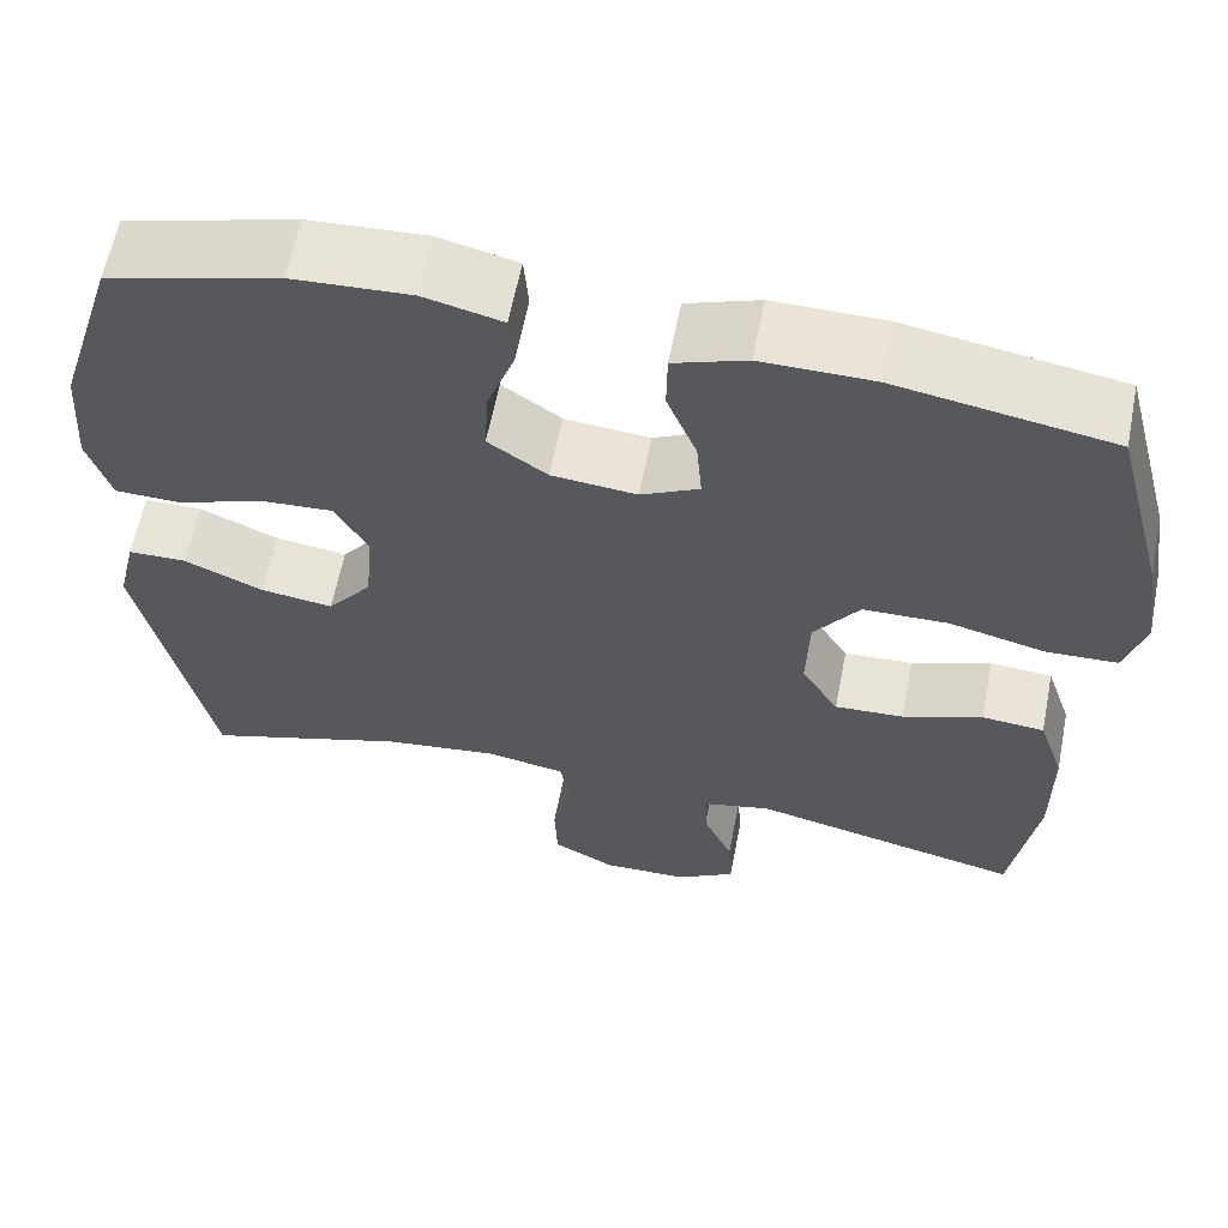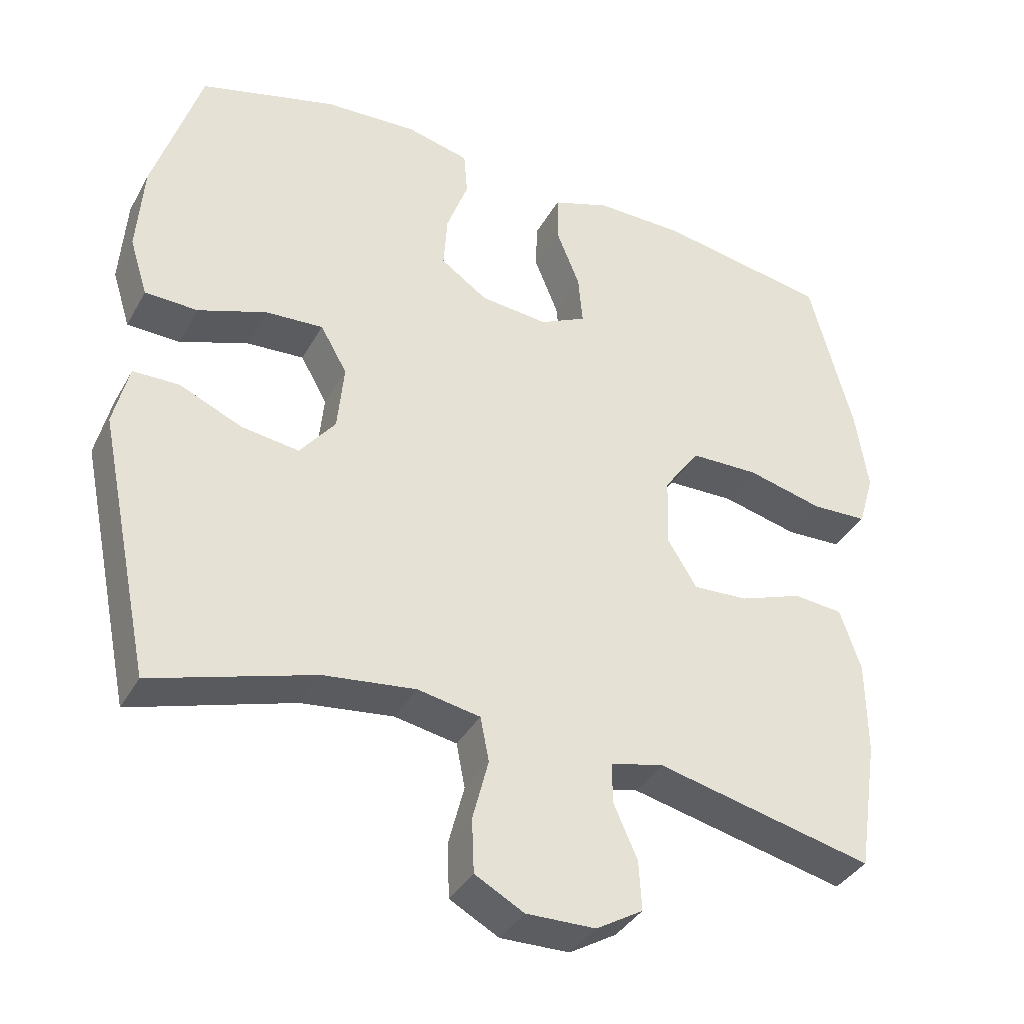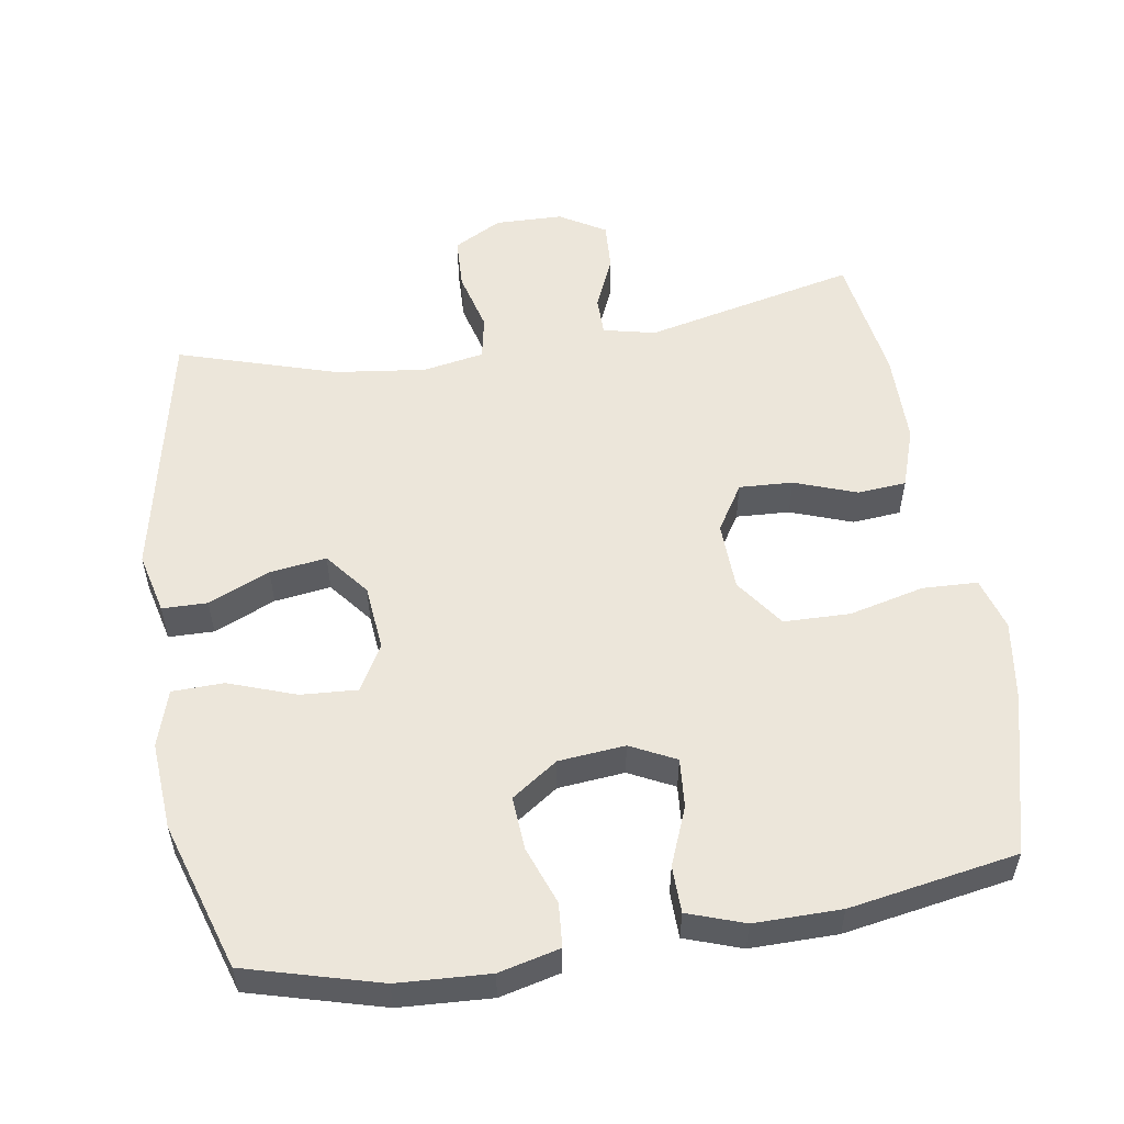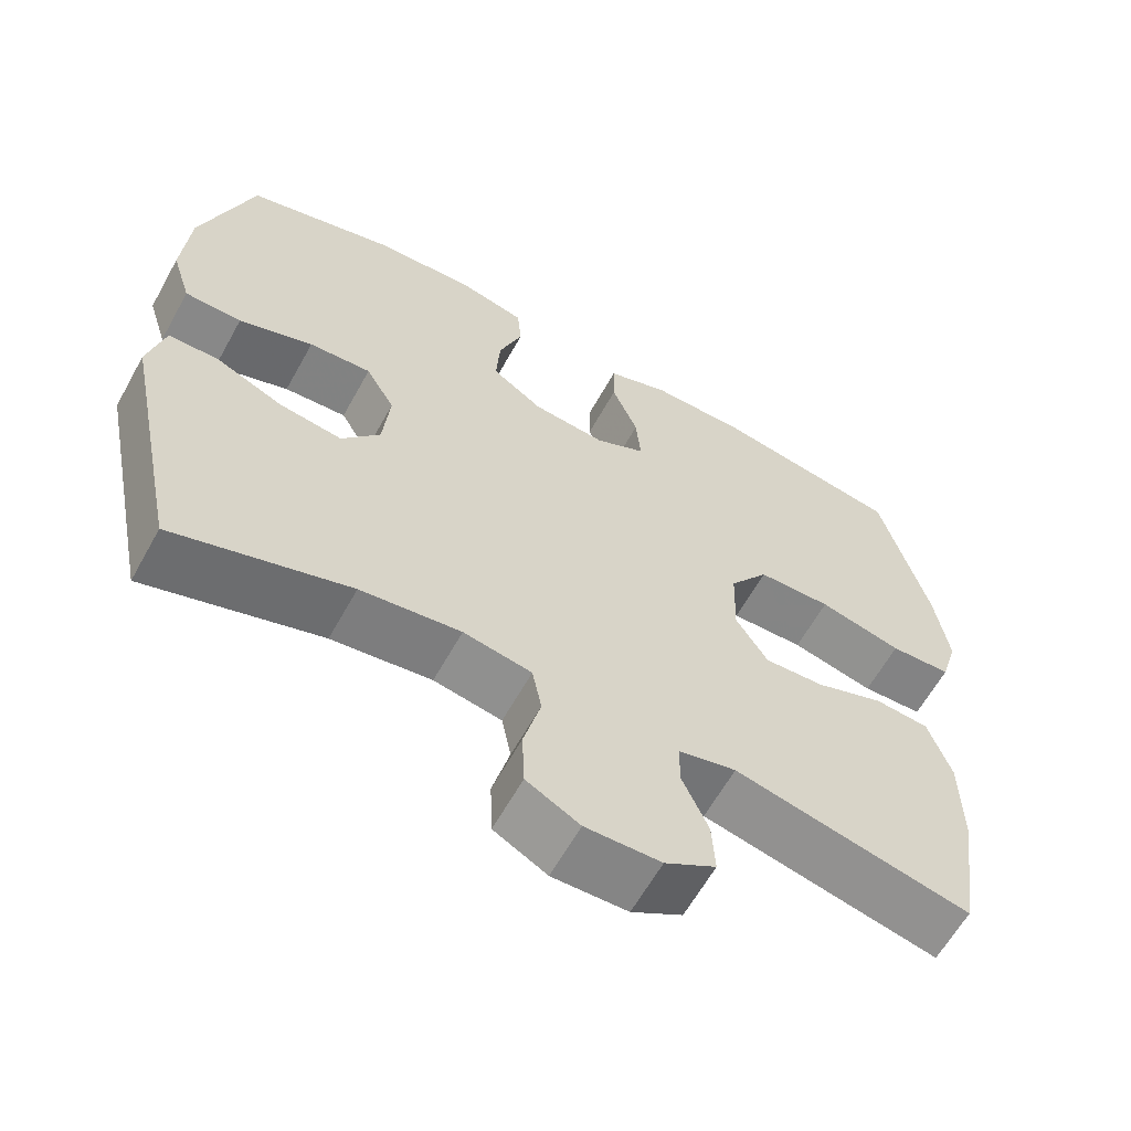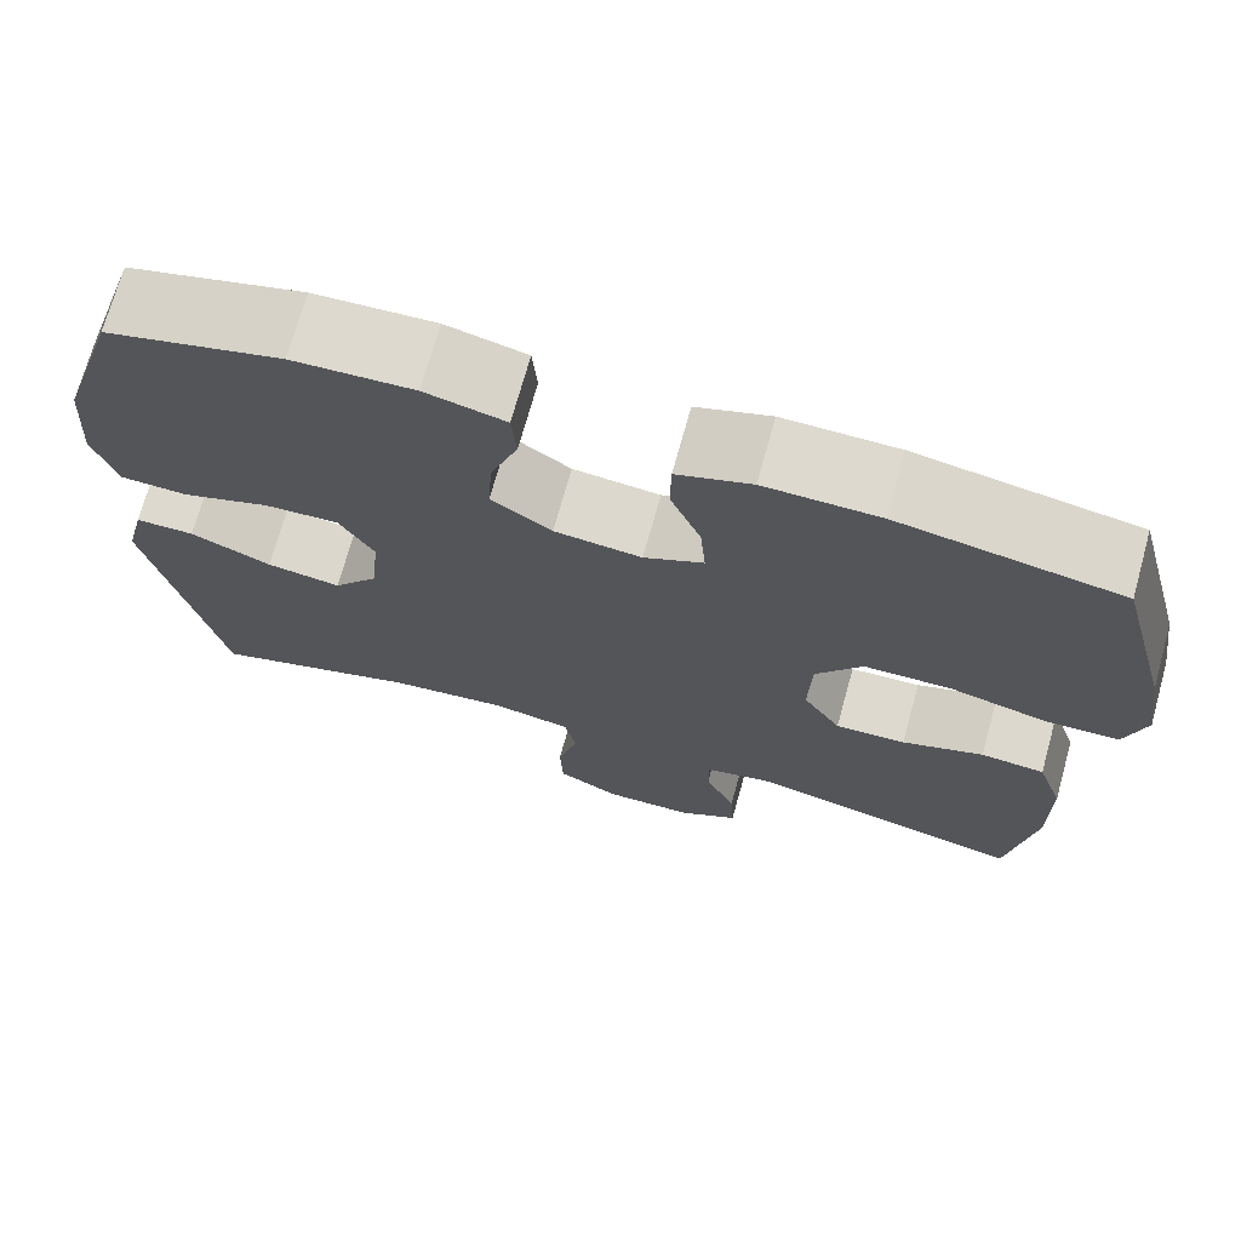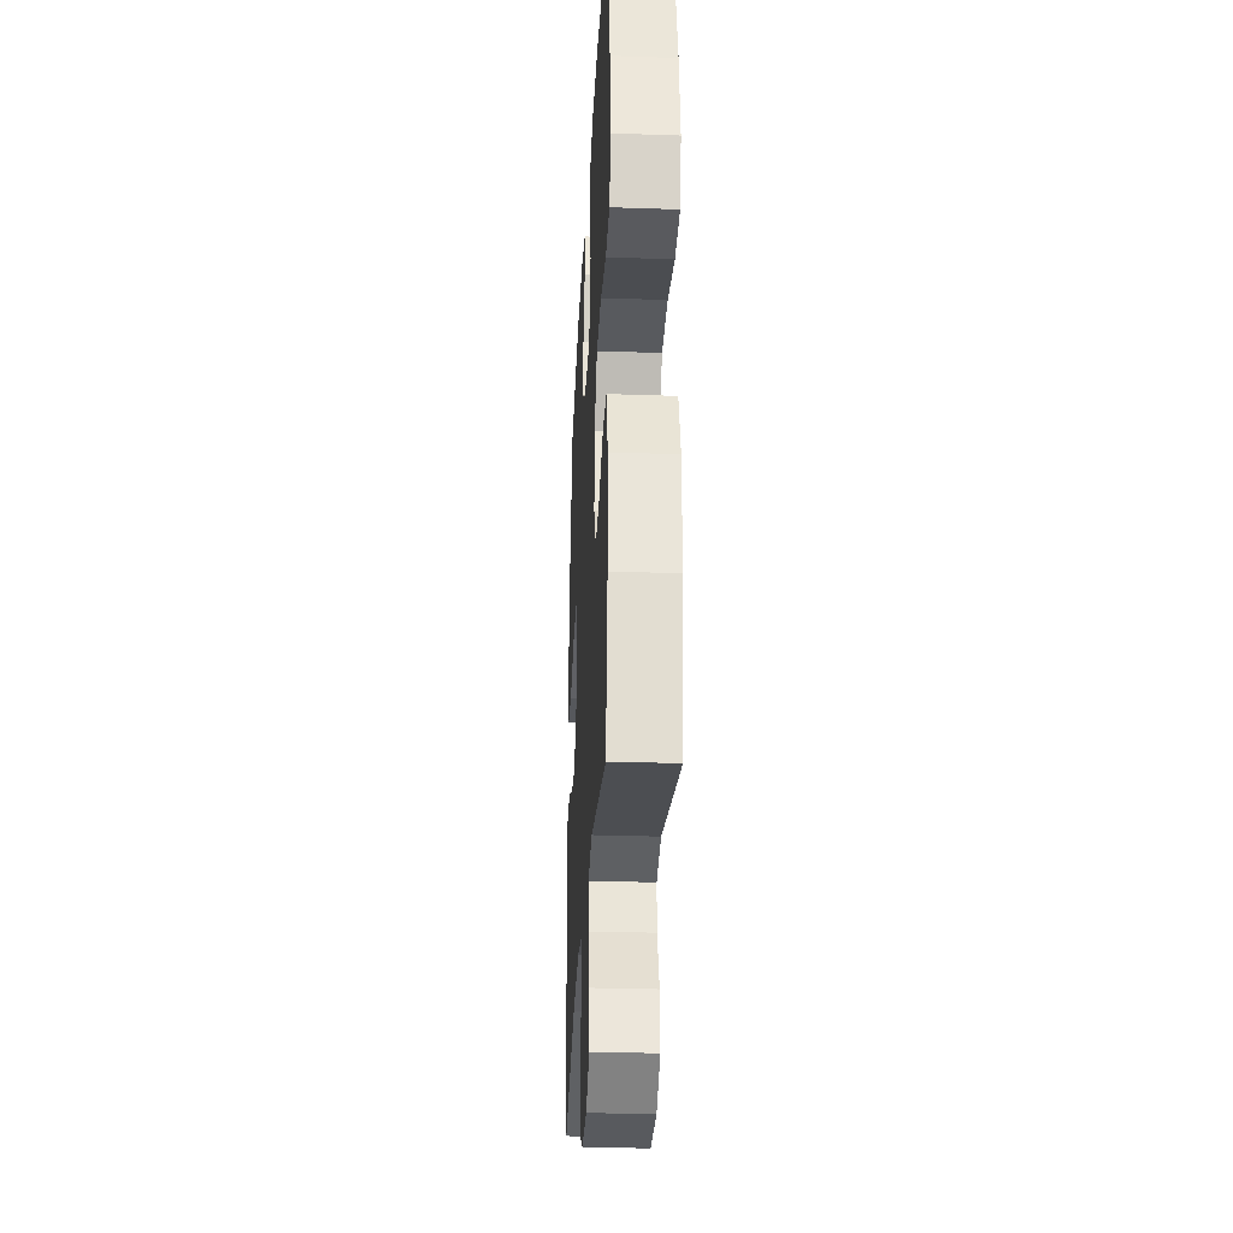
<metadata>
{"format":"obj","ext":"obj","renderer":"f3d","projection":"perspective","resolution":1024,"background":"white","views":[{"elev":61.3,"azim":11.1,"up":"+Z"},{"elev":-37.2,"azim":-26.2,"up":"+Z"},{"elev":54.5,"azim":-9.1,"up":"+Y"},{"elev":-62.1,"azim":-29.0,"up":"+Z"},{"elev":71.6,"azim":15.5,"up":"+Z"},{"elev":-29.6,"azim":87.1,"up":"+Z"}]}
</metadata>
<code>
v -0.5 0.07 0.5
v -0.311 0.07 0.552
v -0.181 0.07 0.559
v -0.095 0.07 0.538
v -0.09 0.07 0.476
v -0.12 0.07 0.394
v -0.125 0.07 0.318
v -0.06 0.07 0.273
v 0.034 0.07 0.264
v 0.098 0.07 0.296
v 0.092 0.07 0.366
v 0.059 0.07 0.448
v 0.06 0.07 0.514
v 0.14 0.07 0.542
v 0.263 0.07 0.541
v 0.5 0.07 0.5
v 0.56 0.07 0.273
v 0.577 0.07 0.159
v 0.555 0.07 0.084
v 0.477 0.07 0.081
v 0.371 0.07 0.107
v 0.277 0.07 0.105
v 0.227 0.07 0.035
v 0.224 0.07 -0.063
v 0.265 0.07 -0.129
v 0.341 0.07 -0.125
v 0.429 0.07 -0.093
v 0.498 0.07 -0.099
v 0.527 0.07 -0.185
v 0.528 0.07 -0.317
v 0.5 0.07 -0.5
v 0.199 0.07 -0.431
v 0.125 0.07 -0.448
v 0.125 0.07 -0.504
v 0.158 0.07 -0.579
v 0.162 0.07 -0.648
v 0.097 0.07 -0.687
v 0.001 0.07 -0.689
v -0.067 0.07 -0.652
v -0.07 0.07 -0.577
v -0.048 0.07 -0.492
v -0.06 0.07 -0.43
v -0.147 0.07 -0.414
v -0.275 0.07 -0.43
v -0.5 0.07 -0.5
v -0.575 0.07 -0.137
v -0.554 0.07 -0.05
v -0.49 0.07 -0.049
v -0.403 0.07 -0.087
v -0.323 0.07 -0.098
v -0.274 0.07 -0.036
v -0.265 0.07 0.058
v -0.302 0.07 0.123
v -0.382 0.07 0.118
v -0.477 0.07 0.084
v -0.55 0.07 0.086
v -0.575 0.07 0.166
v -0.566 0.07 0.291
v -0.5 0 0.5
v -0.311 0 0.552
v -0.181 0 0.559
v -0.095 0 0.538
v -0.09 0 0.476
v -0.12 0 0.394
v -0.125 0 0.318
v -0.06 0 0.273
v 0.034 0 0.264
v 0.098 0 0.296
v 0.092 0 0.366
v 0.059 0 0.448
v 0.06 0 0.514
v 0.14 0 0.542
v 0.263 0 0.541
v 0.5 0 0.5
v 0.56 0 0.273
v 0.577 0 0.159
v 0.555 0 0.084
v 0.477 0 0.081
v 0.371 0 0.107
v 0.277 0 0.105
v 0.227 0 0.035
v 0.224 0 -0.063
v 0.265 0 -0.129
v 0.341 0 -0.125
v 0.429 0 -0.093
v 0.498 0 -0.099
v 0.527 0 -0.185
v 0.528 0 -0.317
v 0.5 0 -0.5
v 0.199 0 -0.431
v 0.125 0 -0.448
v 0.125 0 -0.504
v 0.158 0 -0.579
v 0.162 0 -0.648
v 0.097 0 -0.687
v 0.001 0 -0.689
v -0.067 0 -0.652
v -0.07 0 -0.577
v -0.048 0 -0.492
v -0.06 0 -0.43
v -0.147 0 -0.414
v -0.275 0 -0.43
v -0.5 0 -0.5
v -0.575 0 -0.137
v -0.554 0 -0.05
v -0.49 0 -0.049
v -0.403 0 -0.087
v -0.323 0 -0.098
v -0.274 0 -0.036
v -0.265 0 0.058
v -0.302 0 0.123
v -0.382 0 0.118
v -0.477 0 0.084
v -0.55 0 0.086
v -0.575 0 0.166
v -0.566 0 0.291
f 54 55 56 57
f 53 54 57 58
f 46 47 48 49
f 44 45 46 49
f 43 44 49 50
f 42 43 50 51
f 38 39 40 41
f 38 41 42
f 37 38 42
f 34 35 36 37
f 33 34 37 42
f 32 33 42 51
f 26 27 28 29
f 25 26 29 30
f 18 19 20 21
f 18 21 22
f 17 18 22
f 16 17 22
f 15 16 22 23
f 11 12 13 14
f 10 11 14 15
f 3 4 5 6
f 3 6 7
f 2 3 7
f 53 58 1 2
f 52 53 2 7
f 51 52 7 8
f 32 51 8 9
f 25 30 31 32
f 24 25 32
f 23 24 32 9
f 10 15 23
f 9 10 23
f 115 114 113 112
f 116 115 112 111
f 107 106 105 104
f 107 104 103 102
f 108 107 102 101
f 109 108 101 100
f 99 98 97 96
f 100 99 96
f 100 96 95
f 95 94 93 92
f 100 95 92 91
f 109 100 91 90
f 87 86 85 84
f 88 87 84 83
f 79 78 77 76
f 80 79 76
f 80 76 75
f 80 75 74
f 81 80 74 73
f 72 71 70 69
f 73 72 69 68
f 64 63 62 61
f 65 64 61
f 65 61 60
f 60 59 116 111
f 65 60 111 110
f 66 65 110 109
f 67 66 109 90
f 90 89 88 83
f 90 83 82
f 67 90 82 81
f 81 73 68
f 81 68 67
f 1 59 60 2
f 2 60 61 3
f 3 61 62 4
f 4 62 63 5
f 5 63 64 6
f 6 64 65 7
f 7 65 66 8
f 8 66 67 9
f 9 67 68 10
f 10 68 69 11
f 11 69 70 12
f 12 70 71 13
f 13 71 72 14
f 14 72 73 15
f 15 73 74 16
f 16 74 75 17
f 17 75 76 18
f 18 76 77 19
f 19 77 78 20
f 20 78 79 21
f 21 79 80 22
f 22 80 81 23
f 23 81 82 24
f 24 82 83 25
f 25 83 84 26
f 26 84 85 27
f 27 85 86 28
f 28 86 87 29
f 29 87 88 30
f 30 88 89 31
f 31 89 90 32
f 32 90 91 33
f 33 91 92 34
f 34 92 93 35
f 35 93 94 36
f 36 94 95 37
f 37 95 96 38
f 38 96 97 39
f 39 97 98 40
f 40 98 99 41
f 41 99 100 42
f 42 100 101 43
f 43 101 102 44
f 44 102 103 45
f 45 103 104 46
f 46 104 105 47
f 47 105 106 48
f 48 106 107 49
f 49 107 108 50
f 50 108 109 51
f 51 109 110 52
f 52 110 111 53
f 53 111 112 54
f 54 112 113 55
f 55 113 114 56
f 56 114 115 57
f 57 115 116 58
f 58 116 59 1

</code>
